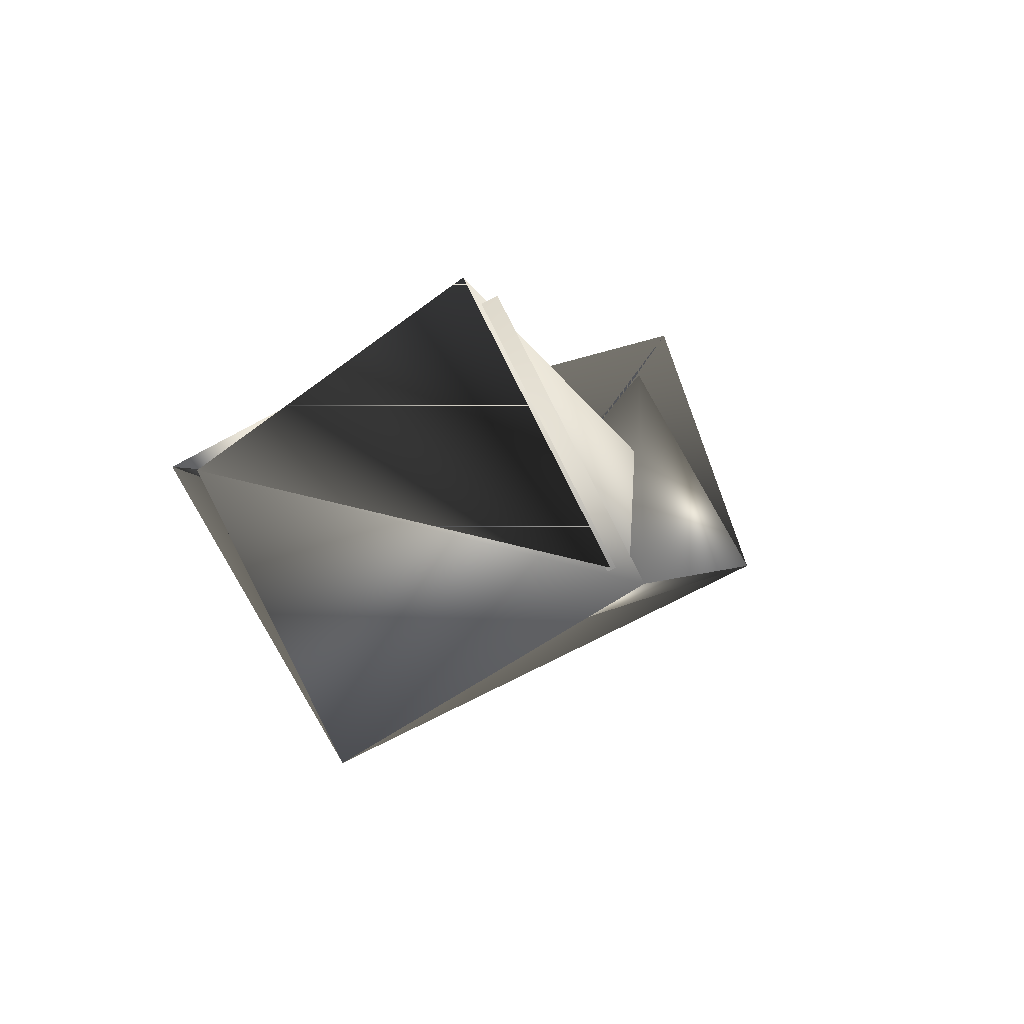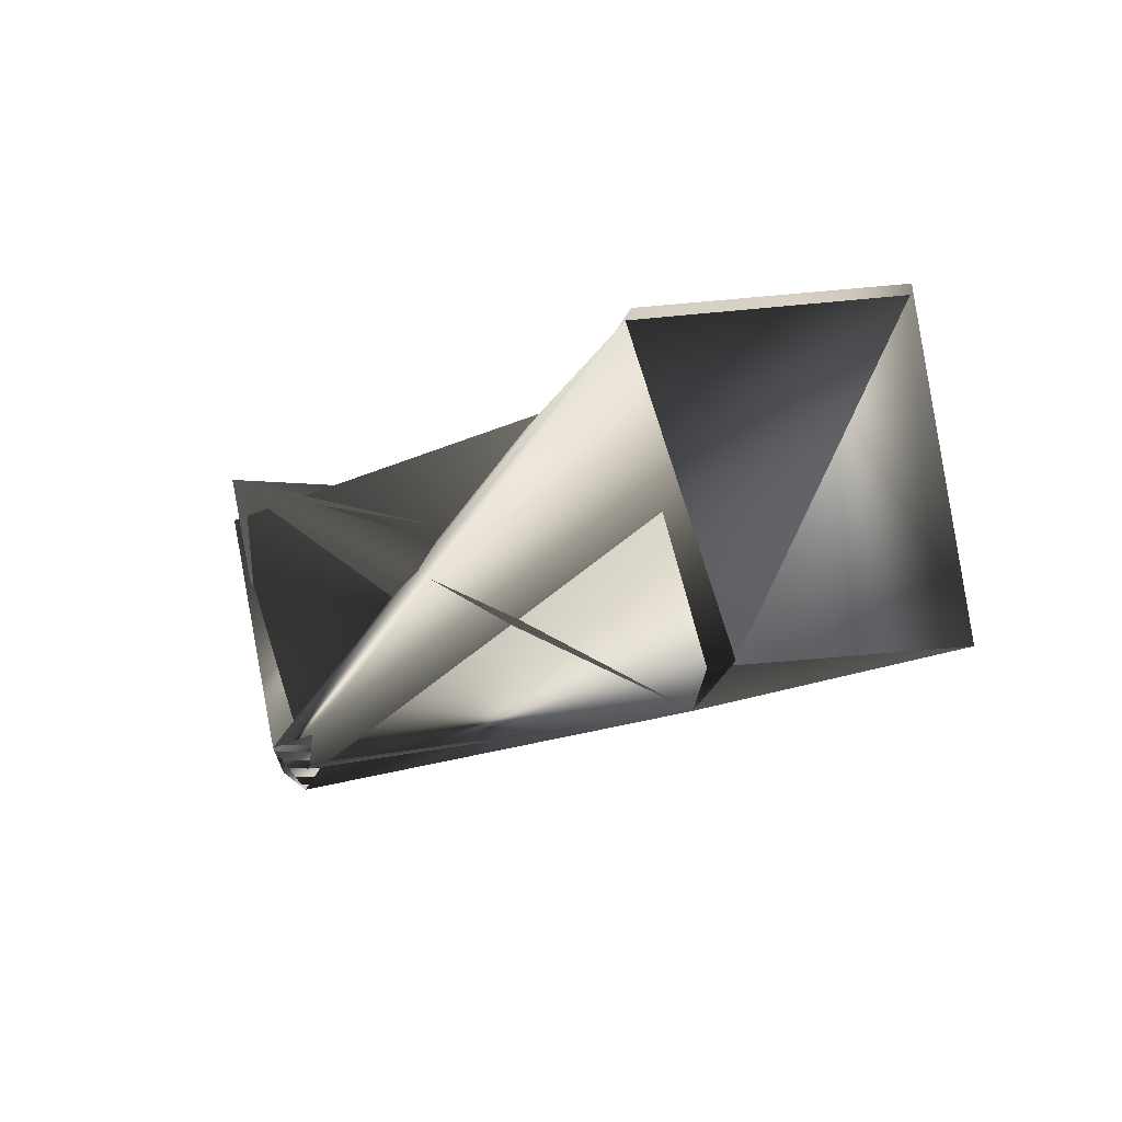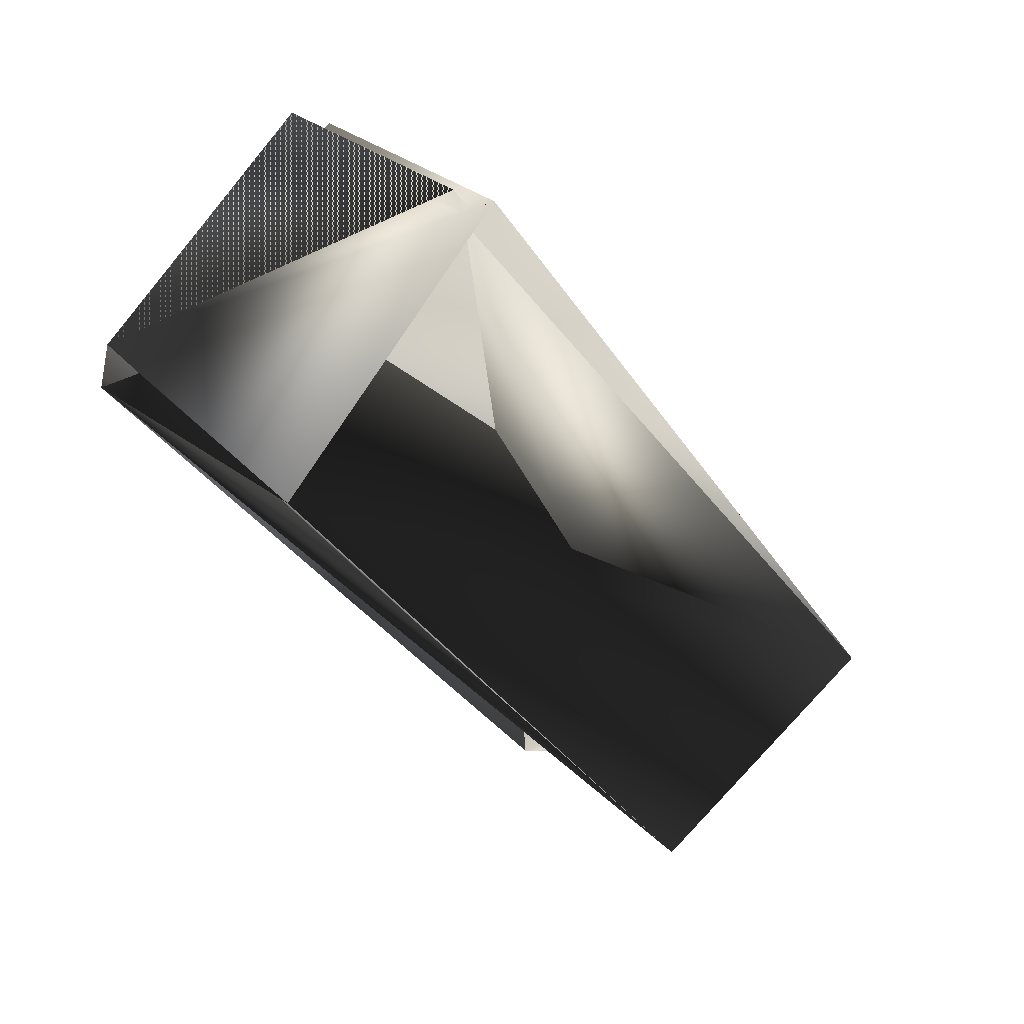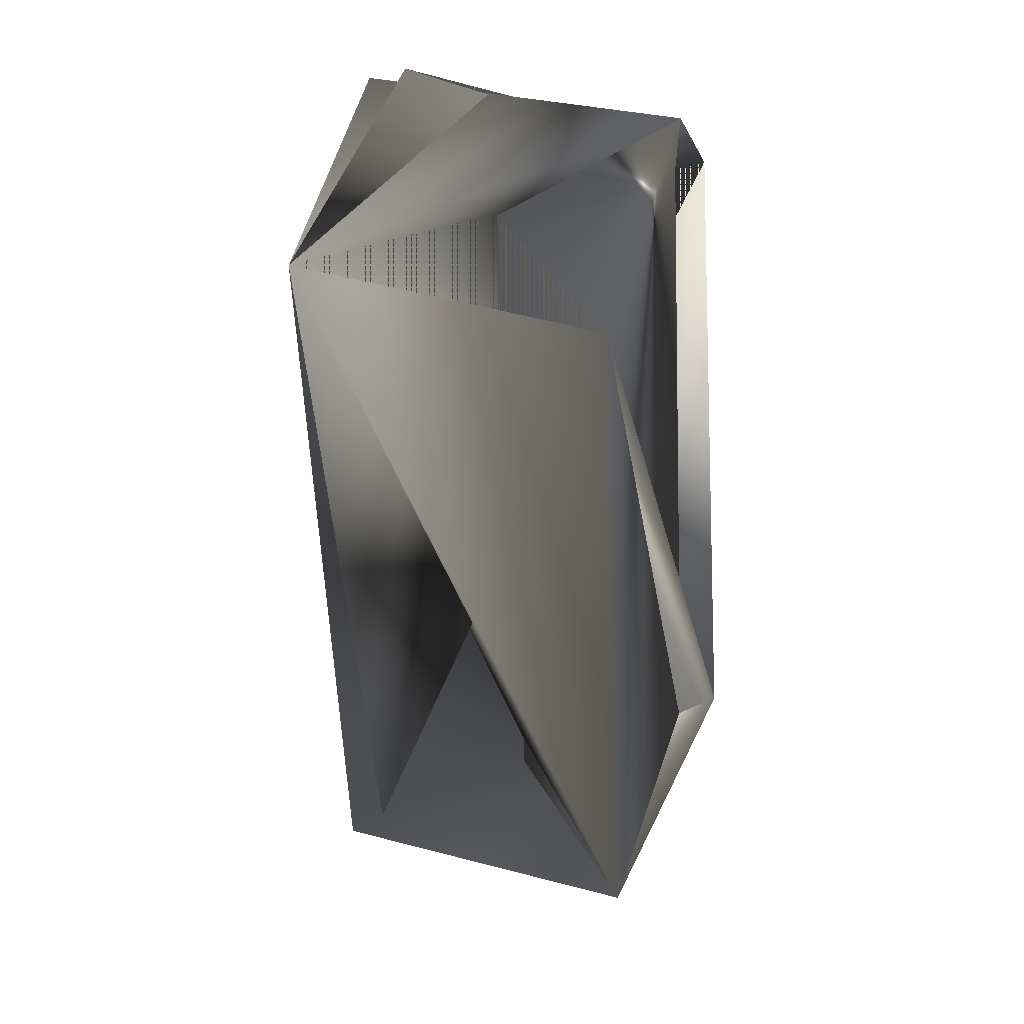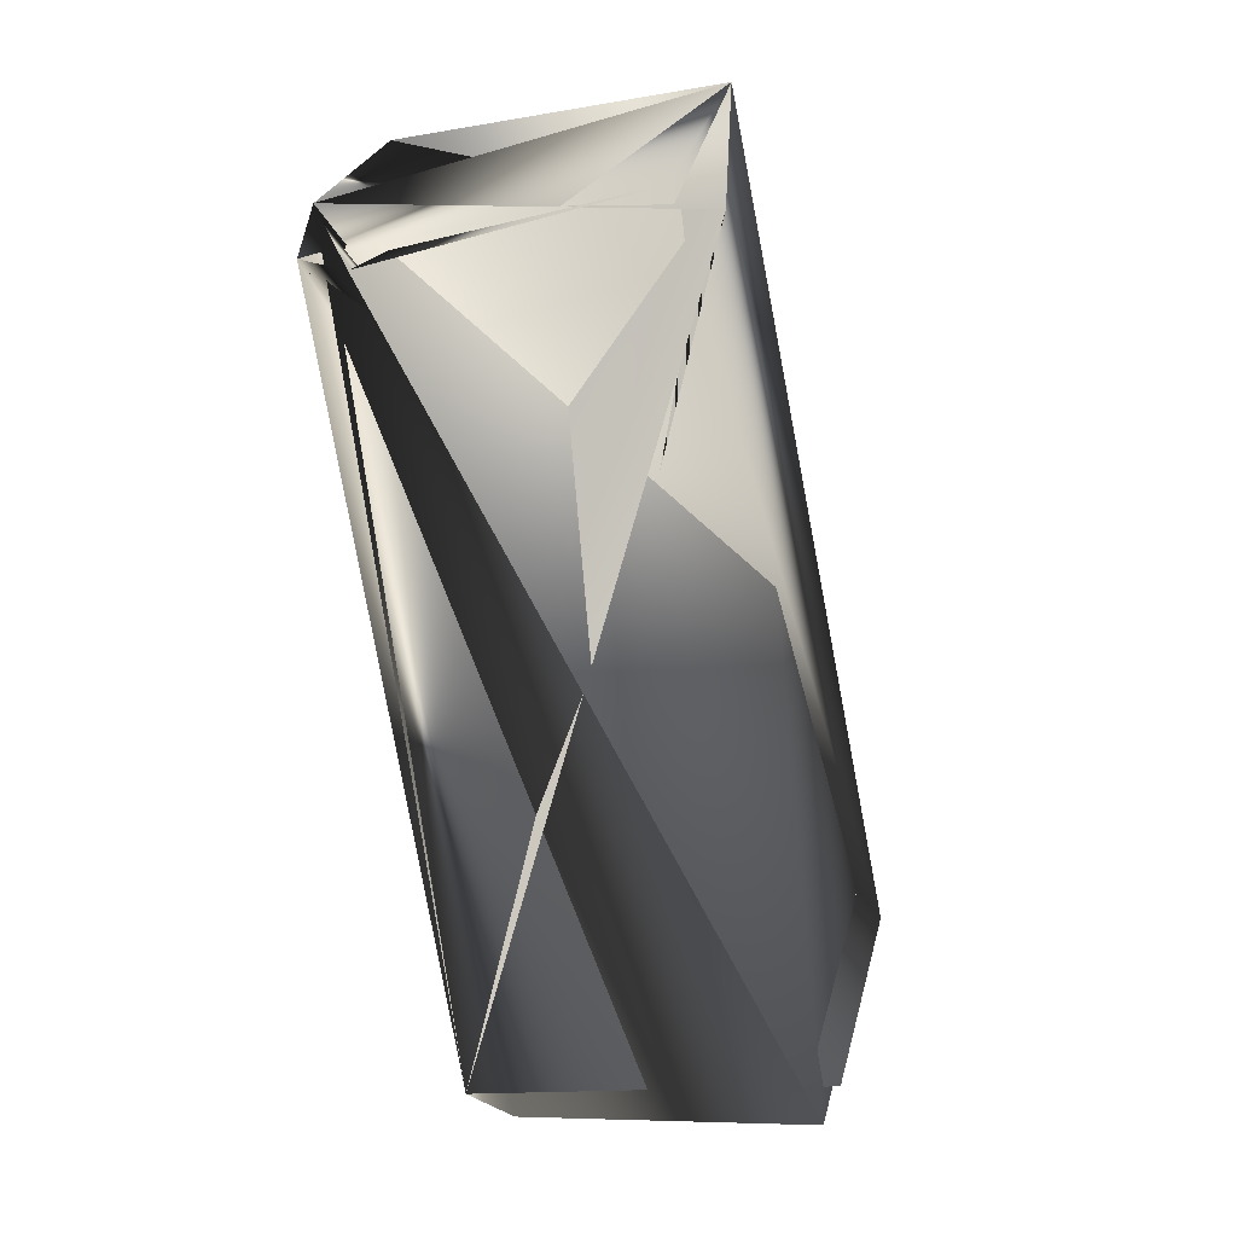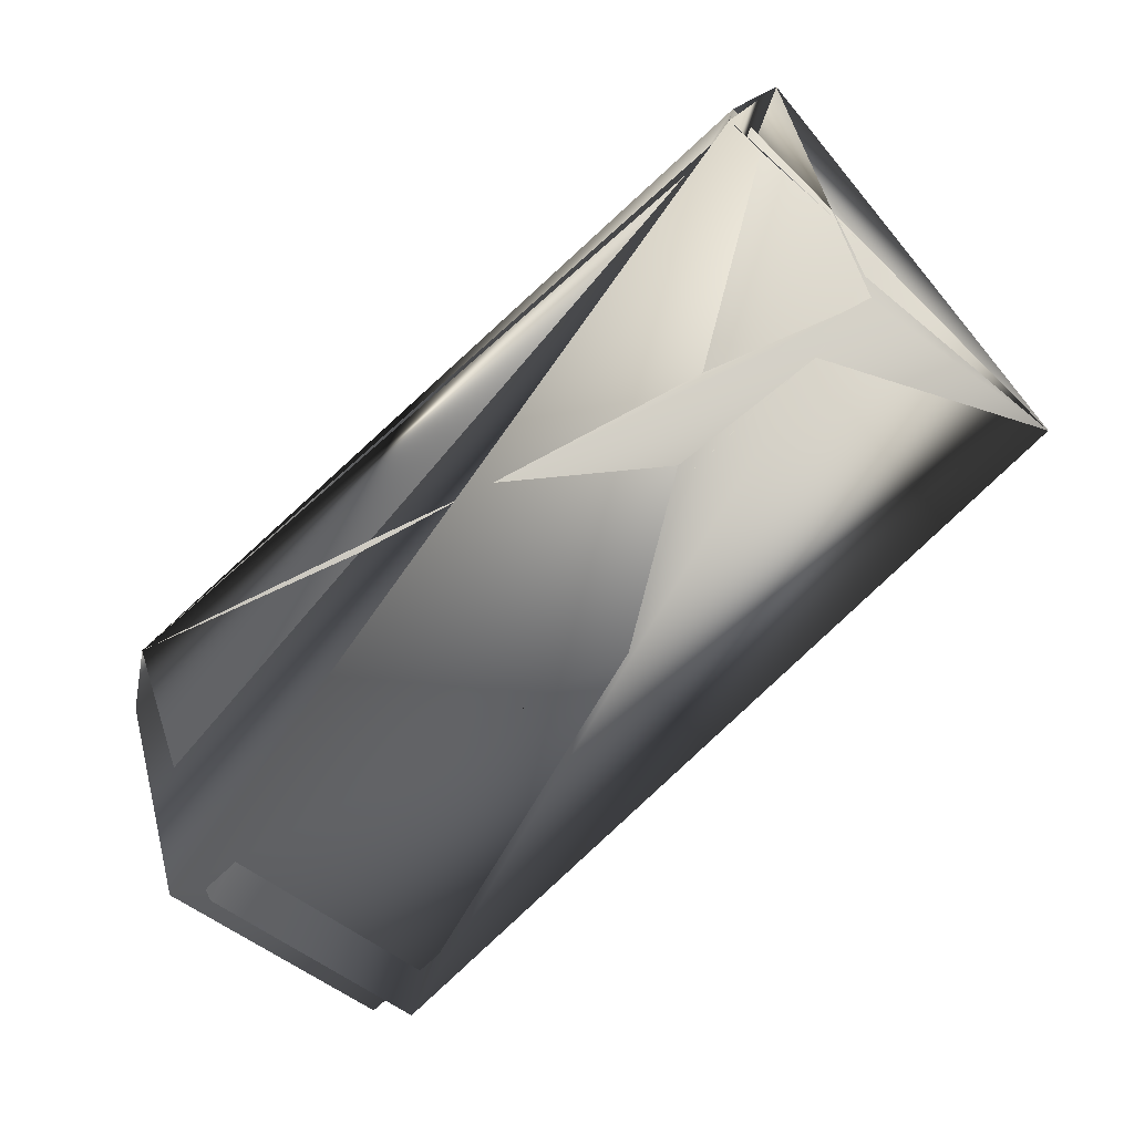
<metadata>
{"format":"obj","ext":"obj","renderer":"f3d","projection":"perspective","resolution":1024,"background":"white","views":[{"elev":-38.0,"azim":142.3,"up":"+Z"},{"elev":21.4,"azim":98.9,"up":"+Y"},{"elev":-79.6,"azim":164.4,"up":"+Z"},{"elev":-7.2,"azim":-50.3,"up":"+Z"},{"elev":79.8,"azim":114.5,"up":"+Z"},{"elev":55.8,"azim":-171.8,"up":"+Z"}]}
</metadata>
<code>
v 0.1181 0.4466 0.09649
v 0.2086 0.3699 0.1356
v 0.1744 0.452 0.1705
v -0.06675 0.3117 0.2614
v -0.02028 0.2297 0.2377
v 0.1621 0.452 0.1705
v 0.1058 0.4466 0.09649
v 0.0238 0.235 0.3117
v 0.03608 0.235 0.3005
v 0.2086 0.3545 0.1468
v 0.14 0.3492 0.0728
v -0.01039 0.3325 0.3354
v -0.01039 0.3171 0.3354
v 0.03608 0.2504 0.3117
f 1 2 3
f 1 3 2
f 1 3 4
f 1 4 5
f 1 5 3
f 2 6 5
f 2 4 7
f 2 5 4
f 2 7 6
f 8 9 4
f 8 10 7
f 8 7 10
f 8 7 9
f 11 12 5
f 11 2 5
f 11 3 4
f 11 4 2
f 11 5 12
f 11 5 3
f 11 6 10
f 11 2 4
f 11 4 5
f 11 10 7
f 11 5 6
f 11 7 2
f 9 13 4
f 9 6 7
f 9 4 7
f 9 10 6
f 9 7 13
f 9 7 10
f 9 14 7
f 9 7 4
f 9 7 14
f 14 8 7
f 14 7 4
f 14 13 4
f 14 3 8
f 14 4 3
f 14 4 13
f 13 7 4
f 12 4 10
f 12 8 4
f 12 10 5
f 12 5 8
f 2 8 5
f 2 7 8
f 2 3 5
f 2 8 3
f 2 10 8
f 2 5 10
f 3 5 4
f 4 7 10
f 8 10 7

</code>
